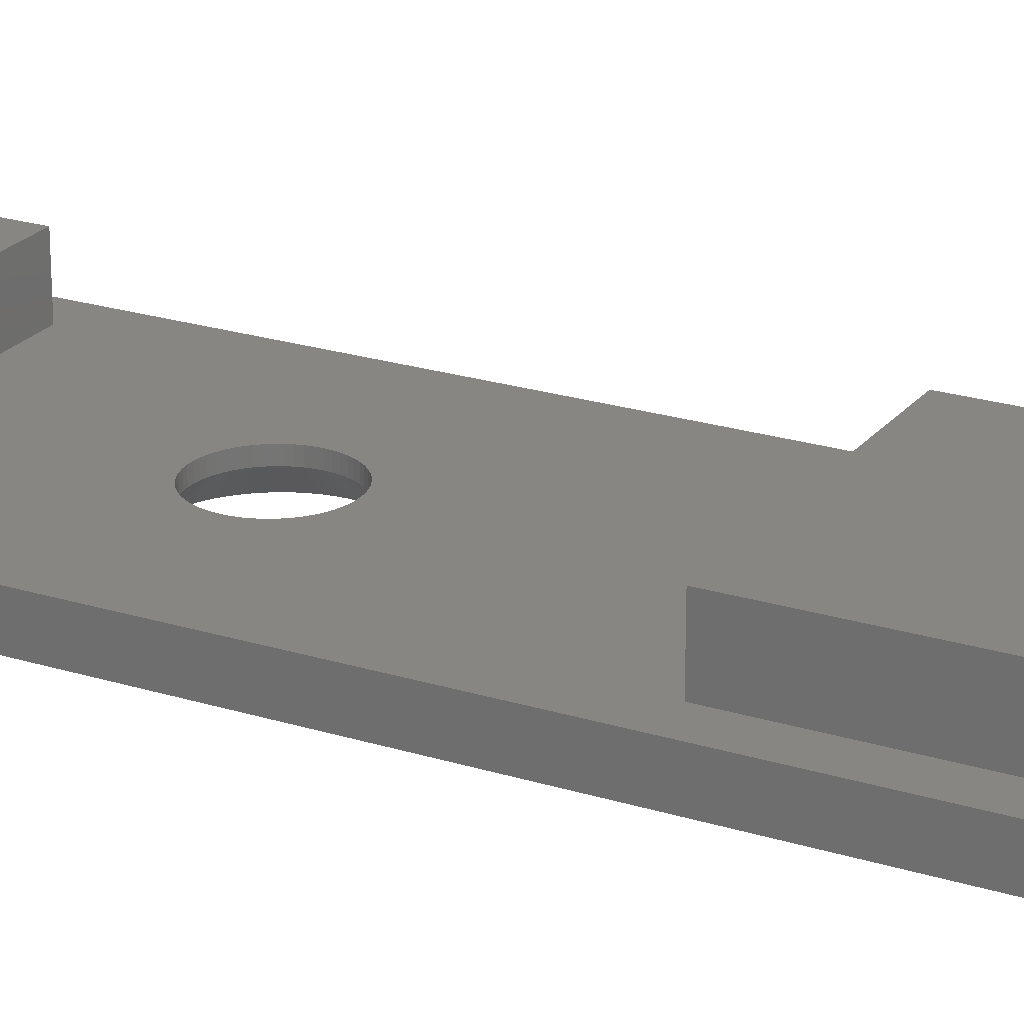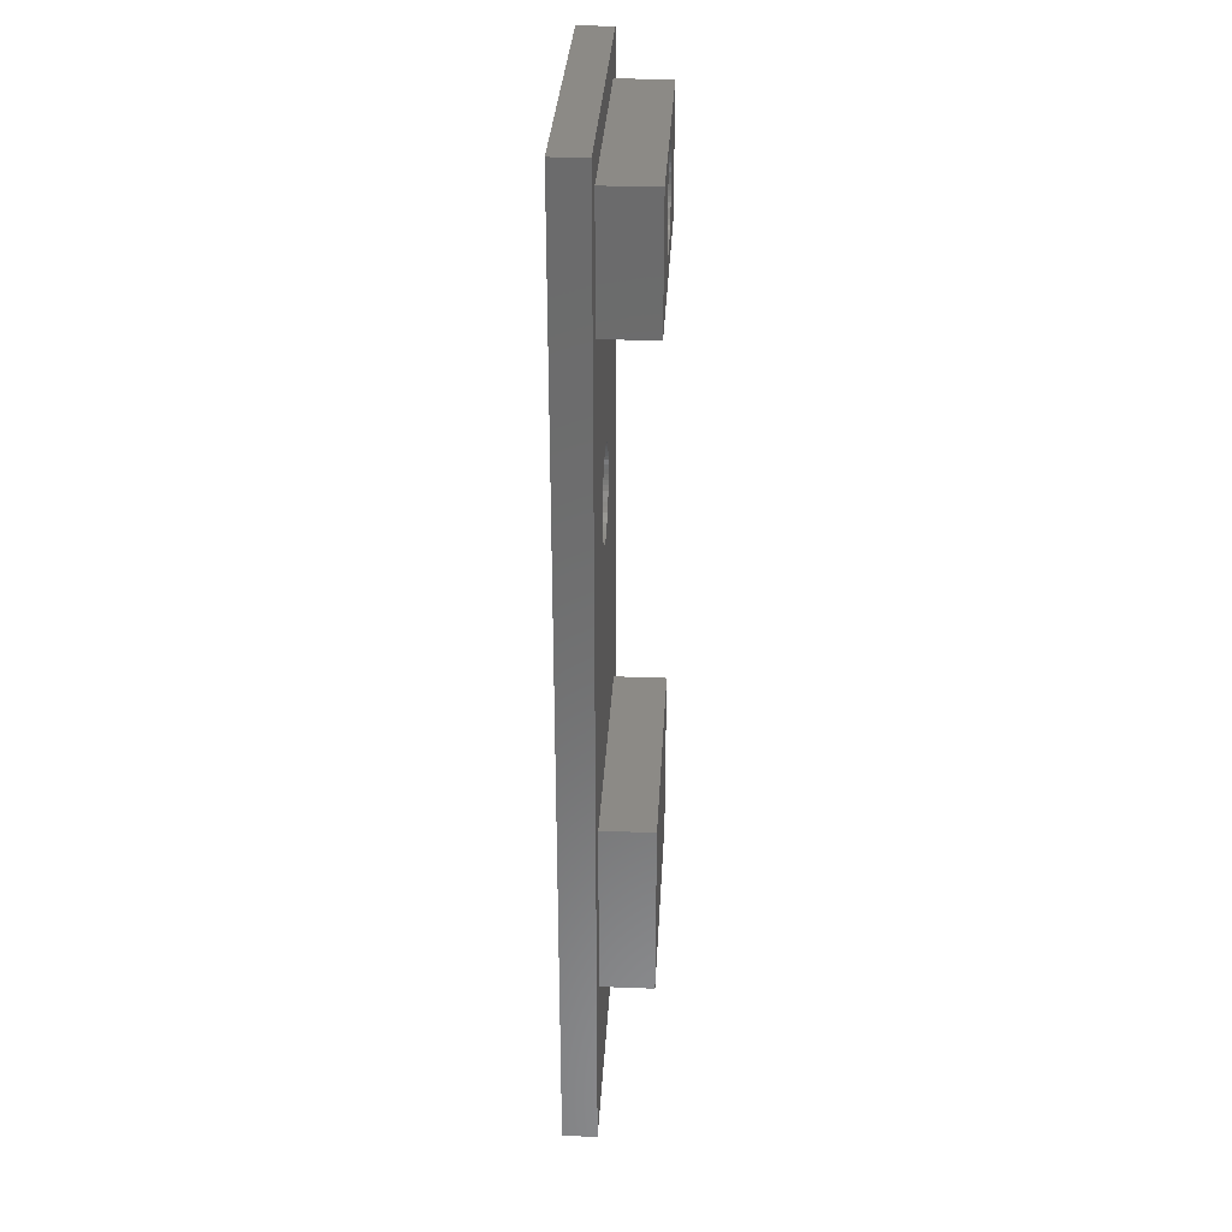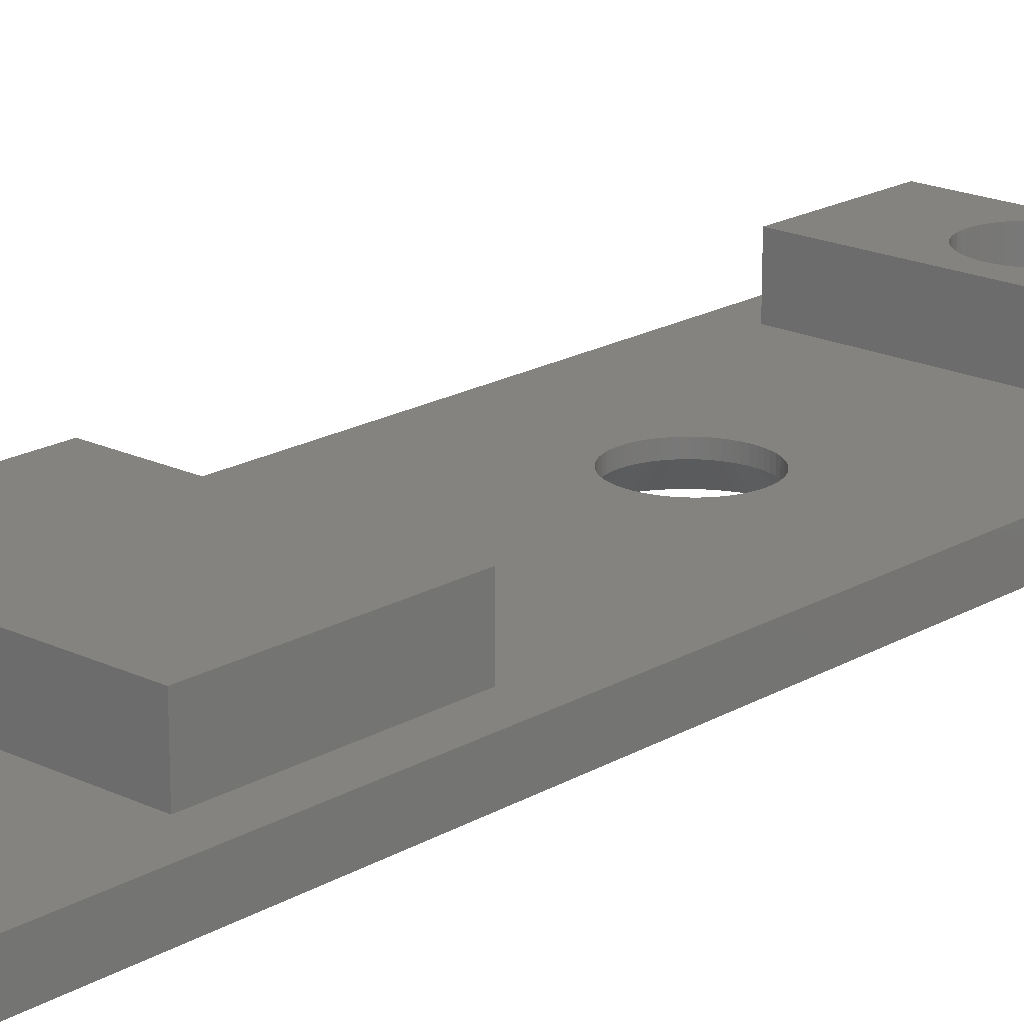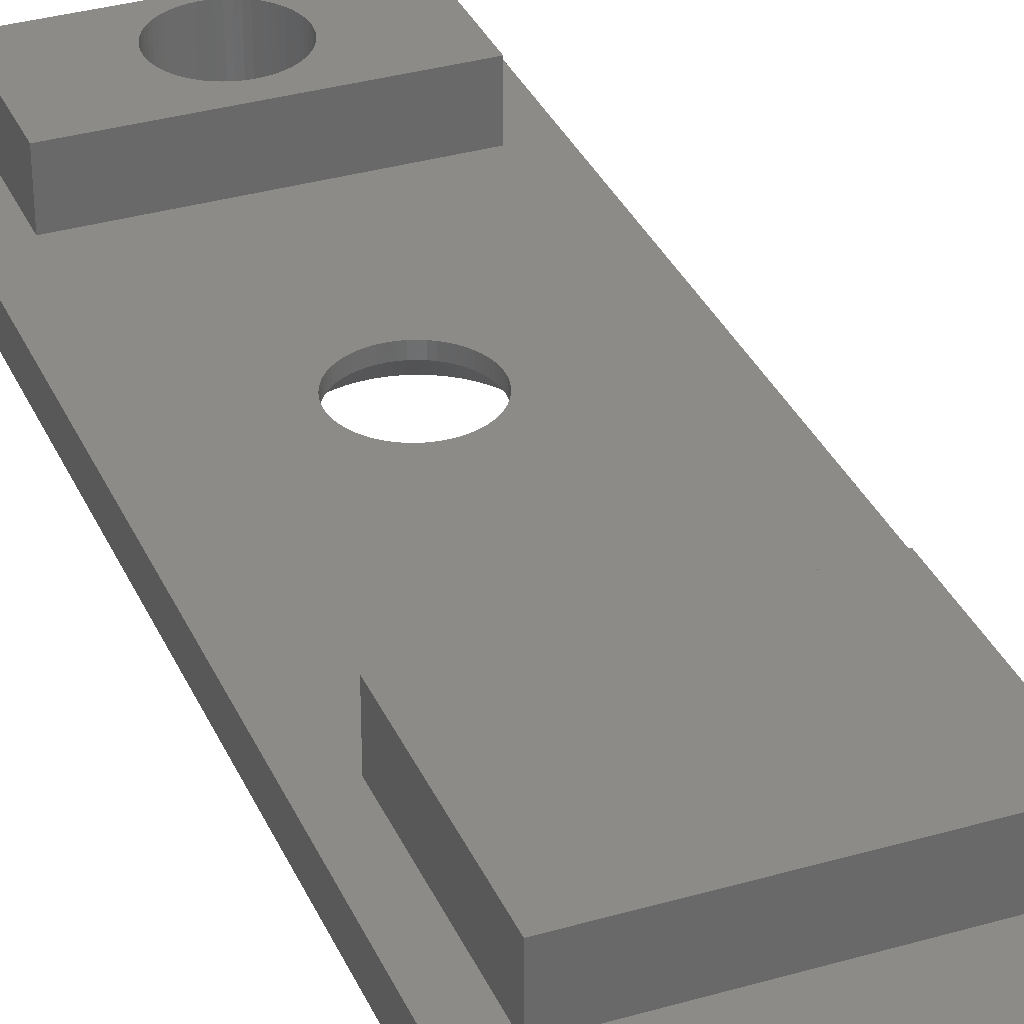
<metadata>
{"format":"stl","ext":"stl","renderer":"f3d","projection":"perspective","resolution":1024,"background":"white","views":[{"elev":22.8,"azim":-61.8,"up":"+Z"},{"elev":31.8,"azim":-86.9,"up":"+Y"},{"elev":18.9,"azim":42.3,"up":"+Z"},{"elev":33.9,"azim":-21.5,"up":"+Z"}]}
</metadata>
<code>
# stl→obj: 314 verts, 632 faces
v 2 14 0
v 2 14 3.8
v 1.988 14.22 0
v 1.988 14.22 3.8
v 1.953 14.43 0
v 1.953 14.43 3.8
v 1.895 14.64 0
v 1.895 14.64 3.8
v 1.815 14.84 0
v 1.815 14.84 3.8
v 1.714 15.03 0
v 1.714 15.03 3.8
v 1.592 15.21 0
v 1.592 15.21 3.8
v 1.452 15.38 0
v 1.452 15.38 3.8
v 1.295 15.52 0
v 1.295 15.52 3.8
v 1.122 15.66 0
v 1.122 15.66 3.8
v 0.9368 15.77 0
v 0.9368 15.77 3.8
v 0.7403 15.86 0
v 0.7403 15.86 3.8
v 0.5351 15.93 0
v 0.5351 15.93 3.8
v 0.3236 15.97 0
v 0.3236 15.97 3.8
v 0.1083 16 0
v 0.1083 16 3.8
v -0.1083 16 0
v -0.1083 16 3.8
v -0.3236 15.97 0
v -0.3236 15.97 3.8
v -0.5351 15.93 0
v -0.5351 15.93 3.8
v -0.7403 15.86 0
v -0.7403 15.86 3.8
v -0.9368 15.77 0
v -0.9368 15.77 3.8
v -1.122 15.66 0
v -1.122 15.66 3.8
v -1.295 15.52 0
v -1.295 15.52 3.8
v -1.452 15.38 0
v -1.452 15.38 3.8
v -1.592 15.21 0
v -1.592 15.21 3.8
v -1.714 15.03 0
v -1.714 15.03 3.8
v -1.815 14.84 0
v -1.815 14.84 3.8
v -1.895 14.64 0
v -1.895 14.64 3.8
v -1.953 14.43 0
v -1.953 14.43 3.8
v -1.988 14.22 0
v -1.988 14.22 3.8
v -2 14 0
v -2 14 3.8
v -1.988 13.78 0
v -1.988 13.78 3.8
v -1.953 13.57 0
v -1.953 13.57 3.8
v -1.895 13.36 0
v -1.895 13.36 3.8
v -1.815 13.16 0
v -1.815 13.16 3.8
v -1.714 12.97 0
v -1.714 12.97 3.8
v -1.592 12.79 0
v -1.592 12.79 3.8
v -1.452 12.62 0
v -1.452 12.62 3.8
v -1.295 12.48 0
v -1.295 12.48 3.8
v -1.122 12.34 0
v -1.122 12.34 3.8
v -0.9368 12.23 0
v -0.9368 12.23 3.8
v -0.7403 12.14 0
v -0.7403 12.14 3.8
v -0.5351 12.07 0
v -0.5351 12.07 3.8
v -0.3236 12.03 0
v -0.3236 12.03 3.8
v -0.1083 12 0
v -0.1083 12 3.8
v 0.1083 12 0
v 0.1083 12 3.8
v 0.3236 12.03 0
v 0.3236 12.03 3.8
v 0.5351 12.07 0
v 0.5351 12.07 3.8
v 0.7403 12.14 0
v 0.7403 12.14 3.8
v 0.9368 12.23 0
v 0.9368 12.23 3.8
v 1.122 12.34 0
v 1.122 12.34 3.8
v 1.295 12.48 0
v 1.295 12.48 3.8
v 1.452 12.62 0
v 1.452 12.62 3.8
v 1.592 12.79 0
v 1.592 12.79 3.8
v 1.714 12.97 0
v 1.714 12.97 3.8
v 1.815 13.16 0
v 1.815 13.16 3.8
v 1.895 13.36 0
v 1.895 13.36 3.8
v 1.953 13.57 0
v 1.953 13.57 3.8
v 1.988 13.78 0
v 1.988 13.78 3.8
v -1.988 2.216 1
v -2.982 2.324 0
v -1.953 2.43 1
v -2.93 2.645 0
v -1.895 2.639 1
v -2.843 2.958 0
v -1.815 2.84 1
v -2.723 3.26 0
v -1.714 3.031 1
v -2.571 3.547 0
v -1.592 3.21 1
v -2.388 3.816 0
v -1.452 3.375 1
v -2.178 4.063 0
v -1.295 3.524 1
v -1.942 4.286 0
v -1.122 3.655 1
v -1.684 4.483 0
v -0.9368 3.767 1
v -1.405 4.651 0
v -0.7403 3.858 1
v -1.11 4.787 0
v -0.5351 3.927 1
v -0.8026 4.891 0
v -0.3236 3.974 1
v -0.4853 4.96 0
v -0.1083 3.997 1
v -0.1624 4.996 0
v 0.1083 3.997 1
v 0.1624 4.996 0
v 0.3236 3.974 1
v 0.4853 4.96 0
v 0.5351 3.927 1
v 0.8026 4.891 0
v 0.7403 3.858 1
v 1.11 4.787 0
v 0.9368 3.767 1
v 1.405 4.651 0
v 1.122 3.655 1
v 1.684 4.483 0
v 1.295 3.524 1
v 1.942 4.286 0
v 1.452 3.375 1
v 2.178 4.063 0
v 1.592 3.21 1
v 2.388 3.816 0
v 1.714 3.031 1
v 2.571 3.547 0
v 1.815 2.84 1
v 2.723 3.26 0
v 1.895 2.639 1
v 2.843 2.958 0
v 1.953 2.43 1
v 2.93 2.645 0
v 1.988 2.216 1
v 2.982 2.324 0
v 2 2 1
v 3 2 0
v 1.988 1.784 1
v 2.982 1.676 0
v 1.953 1.57 1
v 2.93 1.355 0
v 1.895 1.361 1
v 2.843 1.042 0
v 1.815 1.16 1
v 2.723 0.7403 0
v 1.714 0.9689 1
v 2.571 0.4533 0
v 1.592 0.7897 1
v 2.388 0.1845 0
v 1.452 0.6246 1
v 2.178 -0.0631 0
v 1.295 0.4757 1
v 1.942 -0.2865 0
v 1.122 0.3446 1
v 1.684 -0.4831 0
v 0.9368 0.233 1
v 1.405 -0.6505 0
v 0.7403 0.142 1
v 1.11 -0.7869 0
v 0.5351 0.0729 1
v 0.8026 -0.8907 0
v 0.3236 0.02635 1
v 0.4853 -0.9605 0
v 0.1083 0.002933 1
v 0.1624 -0.9956 0
v -0.1083 0.002933 1
v -0.1624 -0.9956 0
v -0.3236 0.02635 1
v -0.4853 -0.9605 0
v -0.5351 0.0729 1
v -0.8026 -0.8907 0
v -0.7403 0.142 1
v -1.11 -0.7869 0
v -0.9368 0.233 1
v -1.405 -0.6505 0
v -1.122 0.3446 1
v -1.684 -0.4831 0
v -1.295 0.4757 1
v -1.942 -0.2865 0
v -1.452 0.6246 1
v -2.178 -0.0631 0
v -1.592 0.7897 1
v -2.388 0.1845 0
v -1.714 0.9689 1
v -2.571 0.4533 0
v -1.815 1.16 1
v -2.723 0.7403 0
v -1.895 1.361 1
v -2.843 1.042 0
v -1.953 1.57 1
v -2.93 1.355 0
v -1.988 1.784 1
v -2.982 1.676 0
v -2 2 1
v -3 2 0
v 5.5 -18 3.8
v 5.5 -10 3.8
v -5.5 -18 3.8
v -5.5 -10 3.8
v 7 18 1.5
v 7 -25 1.5
v 7 18 0
v 7 -25 0
v -2 2 1.5
v -1.988 2.216 1.5
v -1.953 2.43 1.5
v -1.895 2.639 1.5
v -1.815 2.84 1.5
v -1.714 3.031 1.5
v -1.592 3.21 1.5
v -1.452 3.375 1.5
v -1.295 3.524 1.5
v -1.122 3.655 1.5
v -0.9368 3.767 1.5
v -0.7403 3.858 1.5
v -0.5351 3.927 1.5
v -0.3236 3.974 1.5
v -0.1083 3.997 1.5
v 0.1083 3.997 1.5
v 0.3236 3.974 1.5
v 0.5351 3.927 1.5
v 0.7403 3.858 1.5
v 0.9368 3.767 1.5
v 1.122 3.655 1.5
v 1.295 3.524 1.5
v 1.452 3.375 1.5
v 1.592 3.21 1.5
v 1.714 3.031 1.5
v 1.815 2.84 1.5
v 1.895 2.639 1.5
v 1.953 2.43 1.5
v 1.988 2.216 1.5
v 2 2 1.5
v 1.988 1.784 1.5
v 1.953 1.57 1.5
v 1.895 1.361 1.5
v 1.815 1.16 1.5
v 1.714 0.9689 1.5
v 1.592 0.7897 1.5
v 1.452 0.6246 1.5
v 1.295 0.4757 1.5
v 1.122 0.3446 1.5
v 0.9368 0.233 1.5
v 0.7403 0.142 1.5
v 0.5351 0.0729 1.5
v 0.3236 0.02635 1.5
v 0.1083 0.002933 1.5
v -0.1083 0.002933 1.5
v -0.3236 0.02635 1.5
v -0.5351 0.0729 1.5
v -0.7403 0.142 1.5
v -0.9368 0.233 1.5
v -1.122 0.3446 1.5
v -1.295 0.4757 1.5
v -1.452 0.6246 1.5
v -1.592 0.7897 1.5
v -1.714 0.9689 1.5
v -1.815 1.16 1.5
v -1.895 1.361 1.5
v -1.953 1.57 1.5
v -1.988 1.784 1.5
v -5.5 16.5 3.8
v 5.5 16.5 3.8
v -5.5 16.5 1.5
v 5.5 16.5 1.5
v -7 -25 1.5
v -7 -25 0
v 5.5 -18 1.5
v -5.5 -18 1.5
v -7 18 1.5
v -7 18 0
v -5.5 -10 1.5
v 5.5 -10 1.5
v -5.5 11 1.5
v 5.5 11 1.5
v 5.5 11 3.8
v -5.5 11 3.8
f 1 2 3
f 2 4 3
f 3 4 5
f 4 6 5
f 5 6 7
f 6 8 7
f 7 8 9
f 8 10 9
f 9 10 11
f 10 12 11
f 11 12 13
f 12 14 13
f 13 14 15
f 14 16 15
f 15 16 17
f 16 18 17
f 17 18 19
f 18 20 19
f 19 20 21
f 20 22 21
f 21 22 23
f 22 24 23
f 23 24 25
f 24 26 25
f 25 26 27
f 26 28 27
f 27 28 29
f 28 30 29
f 29 30 31
f 30 32 31
f 31 32 33
f 32 34 33
f 33 34 35
f 34 36 35
f 35 36 37
f 36 38 37
f 37 38 39
f 38 40 39
f 39 40 41
f 40 42 41
f 41 42 43
f 42 44 43
f 43 44 45
f 44 46 45
f 45 46 47
f 46 48 47
f 47 48 49
f 48 50 49
f 49 50 51
f 50 52 51
f 51 52 53
f 52 54 53
f 53 54 55
f 54 56 55
f 55 56 57
f 56 58 57
f 57 58 59
f 58 60 59
f 59 60 61
f 60 62 61
f 61 62 63
f 62 64 63
f 63 64 65
f 64 66 65
f 65 66 67
f 66 68 67
f 67 68 69
f 68 70 69
f 69 70 71
f 70 72 71
f 71 72 73
f 72 74 73
f 73 74 75
f 74 76 75
f 75 76 77
f 76 78 77
f 77 78 79
f 78 80 79
f 79 80 81
f 80 82 81
f 81 82 83
f 82 84 83
f 83 84 85
f 84 86 85
f 85 86 87
f 86 88 87
f 87 88 89
f 88 90 89
f 89 90 91
f 90 92 91
f 91 92 93
f 92 94 93
f 93 94 95
f 94 96 95
f 95 96 97
f 96 98 97
f 97 98 99
f 98 100 99
f 99 100 101
f 100 102 101
f 101 102 103
f 102 104 103
f 103 104 105
f 104 106 105
f 105 106 107
f 106 108 107
f 107 108 109
f 108 110 109
f 109 110 111
f 110 112 111
f 111 112 113
f 112 114 113
f 113 114 115
f 114 116 115
f 115 116 1
f 116 2 1
f 117 118 119
f 118 120 119
f 119 120 121
f 120 122 121
f 121 122 123
f 122 124 123
f 123 124 125
f 124 126 125
f 125 126 127
f 126 128 127
f 127 128 129
f 128 130 129
f 129 130 131
f 130 132 131
f 131 132 133
f 132 134 133
f 133 134 135
f 134 136 135
f 135 136 137
f 136 138 137
f 137 138 139
f 138 140 139
f 139 140 141
f 140 142 141
f 141 142 143
f 142 144 143
f 143 144 145
f 144 146 145
f 145 146 147
f 146 148 147
f 147 148 149
f 148 150 149
f 149 150 151
f 150 152 151
f 151 152 153
f 152 154 153
f 153 154 155
f 154 156 155
f 155 156 157
f 156 158 157
f 157 158 159
f 158 160 159
f 159 160 161
f 160 162 161
f 161 162 163
f 162 164 163
f 163 164 165
f 164 166 165
f 165 166 167
f 166 168 167
f 167 168 169
f 168 170 169
f 169 170 171
f 170 172 171
f 171 172 173
f 172 174 173
f 173 174 175
f 174 176 175
f 175 176 177
f 176 178 177
f 177 178 179
f 178 180 179
f 179 180 181
f 180 182 181
f 181 182 183
f 182 184 183
f 183 184 185
f 184 186 185
f 185 186 187
f 186 188 187
f 187 188 189
f 188 190 189
f 189 190 191
f 190 192 191
f 191 192 193
f 192 194 193
f 193 194 195
f 194 196 195
f 195 196 197
f 196 198 197
f 197 198 199
f 198 200 199
f 199 200 201
f 200 202 201
f 201 202 203
f 202 204 203
f 203 204 205
f 204 206 205
f 205 206 207
f 206 208 207
f 207 208 209
f 208 210 209
f 209 210 211
f 210 212 211
f 211 212 213
f 212 214 213
f 213 214 215
f 214 216 215
f 215 216 217
f 216 218 217
f 217 218 219
f 218 220 219
f 219 220 221
f 220 222 221
f 221 222 223
f 222 224 223
f 223 224 225
f 224 226 225
f 225 226 227
f 226 228 227
f 227 228 229
f 228 230 229
f 229 230 231
f 230 232 231
f 231 232 117
f 232 118 117
f 233 234 235
f 234 236 235
f 237 238 239
f 238 240 239
f 241 231 242
f 231 117 242
f 242 117 243
f 117 119 243
f 243 119 244
f 119 121 244
f 244 121 245
f 121 123 245
f 245 123 246
f 123 125 246
f 246 125 247
f 125 127 247
f 247 127 248
f 127 129 248
f 248 129 249
f 129 131 249
f 249 131 250
f 131 133 250
f 250 133 251
f 133 135 251
f 251 135 252
f 135 137 252
f 252 137 253
f 137 139 253
f 253 139 254
f 139 141 254
f 254 141 255
f 141 143 255
f 255 143 256
f 143 145 256
f 256 145 257
f 145 147 257
f 257 147 258
f 147 149 258
f 258 149 259
f 149 151 259
f 259 151 260
f 151 153 260
f 260 153 261
f 153 155 261
f 261 155 262
f 155 157 262
f 262 157 263
f 157 159 263
f 263 159 264
f 159 161 264
f 264 161 265
f 161 163 265
f 265 163 266
f 163 165 266
f 266 165 267
f 165 167 267
f 267 167 268
f 167 169 268
f 268 169 269
f 169 171 269
f 269 171 270
f 171 173 270
f 270 173 271
f 173 175 271
f 271 175 272
f 175 177 272
f 272 177 273
f 177 179 273
f 273 179 274
f 179 181 274
f 274 181 275
f 181 183 275
f 275 183 276
f 183 185 276
f 276 185 277
f 185 187 277
f 277 187 278
f 187 189 278
f 278 189 279
f 189 191 279
f 279 191 280
f 191 193 280
f 280 193 281
f 193 195 281
f 281 195 282
f 195 197 282
f 282 197 283
f 197 199 283
f 283 199 284
f 199 201 284
f 284 201 285
f 201 203 285
f 285 203 286
f 203 205 286
f 286 205 287
f 205 207 287
f 287 207 288
f 207 209 288
f 288 209 289
f 209 211 289
f 289 211 290
f 211 213 290
f 290 213 291
f 213 215 291
f 291 215 292
f 215 217 292
f 292 217 293
f 217 219 293
f 293 219 294
f 219 221 294
f 294 221 295
f 221 223 295
f 295 223 296
f 223 225 296
f 296 225 297
f 225 227 297
f 297 227 298
f 227 229 298
f 298 229 241
f 229 231 241
f 299 300 301
f 300 302 301
f 238 303 240
f 303 304 240
f 233 235 305
f 235 306 305
f 303 307 304
f 307 308 304
f 309 307 303
f 310 305 238
f 238 305 303
f 305 306 303
f 303 306 309
f 311 246 247
f 257 258 312
f 258 259 312
f 312 259 260
f 269 270 312
f 270 310 312
f 312 310 237
f 310 238 237
f 294 295 309
f 295 296 309
f 309 296 297
f 298 241 311
f 241 242 311
f 311 242 243
f 243 244 311
f 244 245 311
f 311 245 246
f 250 251 311
f 251 252 311
f 311 252 253
f 253 254 311
f 254 255 311
f 311 255 312
f 255 256 312
f 312 256 257
f 270 271 310
f 271 272 310
f 310 272 273
f 291 292 309
f 292 293 309
f 309 293 294
f 297 298 309
f 298 311 309
f 309 311 307
f 311 301 307
f 307 301 237
f 301 302 237
f 237 302 312
f 247 248 311
f 248 249 311
f 311 249 250
f 273 274 310
f 274 275 310
f 310 275 276
f 276 277 310
f 277 278 310
f 310 278 279
f 279 280 310
f 280 281 310
f 310 281 282
f 288 309 287
f 309 286 287
f 288 289 309
f 289 290 309
f 309 290 291
f 260 261 312
f 261 262 312
f 312 262 263
f 263 264 312
f 264 265 312
f 312 265 266
f 266 267 312
f 267 268 312
f 312 268 269
f 282 283 310
f 283 284 310
f 310 284 309
f 284 285 309
f 309 285 286
f 313 314 312
f 314 311 312
f 97 99 170
f 19 21 239
f 21 23 239
f 239 29 308
f 29 31 308
f 308 31 33
f 33 35 308
f 35 37 308
f 308 37 39
f 118 232 308
f 118 71 73
f 23 25 239
f 25 27 239
f 239 27 29
f 39 41 308
f 41 43 308
f 308 43 45
f 45 47 308
f 47 49 308
f 308 49 51
f 51 53 308
f 53 55 308
f 308 55 57
f 118 73 120
f 73 75 120
f 120 75 77
f 77 79 120
f 79 81 120
f 120 81 83
f 7 9 239
f 9 11 239
f 239 11 13
f 13 15 239
f 15 17 239
f 239 17 19
f 57 59 308
f 59 61 308
f 308 61 63
f 97 170 95
f 170 168 95
f 95 168 166
f 308 232 304
f 240 109 239
f 109 111 239
f 95 154 152
f 190 188 240
f 188 186 240
f 240 186 184
f 184 182 240
f 182 180 240
f 240 180 178
f 111 113 239
f 113 115 239
f 239 115 1
f 1 3 239
f 3 5 239
f 239 5 7
f 63 65 308
f 65 67 308
f 308 67 118
f 67 69 118
f 118 69 71
f 166 164 95
f 164 162 95
f 95 162 160
f 160 158 95
f 158 156 95
f 95 156 154
f 232 230 304
f 230 228 304
f 304 228 226
f 226 224 304
f 224 222 304
f 304 222 220
f 152 150 95
f 150 148 95
f 95 148 93
f 148 146 93
f 93 146 91
f 132 130 83
f 130 128 83
f 83 128 126
f 220 218 304
f 218 216 304
f 304 216 214
f 196 240 198
f 240 200 198
f 196 194 240
f 194 192 240
f 240 192 190
f 178 176 240
f 176 174 240
f 240 174 172
f 99 101 170
f 101 103 170
f 170 103 172
f 103 105 172
f 172 105 240
f 105 107 240
f 240 107 109
f 144 142 83
f 142 140 83
f 83 140 138
f 138 136 83
f 136 134 83
f 83 134 132
f 126 124 83
f 124 122 83
f 83 122 120
f 214 212 304
f 212 210 304
f 304 210 208
f 208 206 304
f 206 204 304
f 304 204 240
f 204 202 240
f 240 202 200
f 83 85 144
f 85 87 144
f 144 87 146
f 87 89 146
f 146 89 91
f 300 313 302
f 313 312 302
f 314 299 311
f 299 301 311
f 24 300 26
f 300 28 26
f 299 32 300
f 32 30 300
f 300 30 28
f 24 22 300
f 22 20 300
f 300 20 18
f 18 16 300
f 16 14 300
f 300 14 12
f 313 114 112
f 112 110 313
f 110 108 313
f 313 108 106
f 106 104 313
f 104 102 313
f 313 102 100
f 40 38 299
f 12 10 300
f 10 8 300
f 300 8 6
f 6 4 300
f 4 2 300
f 300 2 313
f 2 116 313
f 313 116 114
f 86 84 314
f 40 299 42
f 38 36 299
f 36 34 299
f 299 34 32
f 50 48 299
f 100 98 313
f 98 96 313
f 313 96 94
f 84 82 314
f 82 80 314
f 314 80 78
f 78 76 314
f 76 74 314
f 314 74 72
f 48 46 299
f 46 44 299
f 299 44 42
f 72 70 314
f 70 68 314
f 314 68 66
f 58 56 299
f 94 92 313
f 92 90 313
f 313 90 314
f 90 88 314
f 314 88 86
f 56 54 299
f 54 52 299
f 299 52 50
f 66 64 314
f 64 62 314
f 314 62 299
f 62 60 299
f 299 60 58
f 235 236 306
f 236 309 306
f 234 233 310
f 233 305 310
f 307 237 308
f 237 239 308
f 236 234 309
f 234 310 309

</code>
